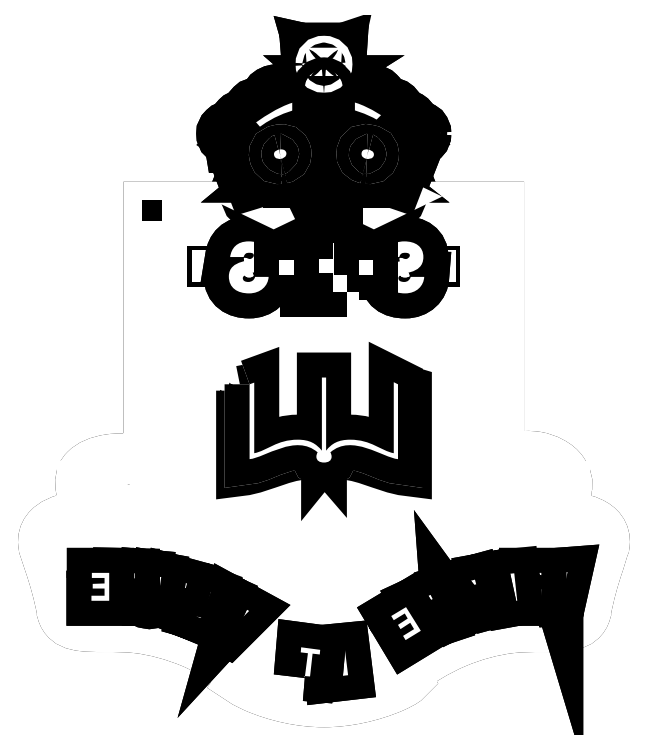
<metadata>
{"format":"dxf","ext":"dxf","renderer":"ezdxf+matplotlib","layout":"modelspace","background":"white","min_lineweight":24,"dpi":150}
</metadata>
<code>
0
SECTION
2
ENTITIES
0
INSERT
8
Layer 1
2
block 2
10
0
20
0
30
0
0
INSERT
8
Layer 1
2
block 3
10
0
20
0
30
0
0
INSERT
8
Layer 1
2
block 4
10
0
20
0
30
0
0
INSERT
8
Layer 1
2
block 5
10
0
20
0
30
0
0
INSERT
8
Layer 1
2
block 6
10
0
20
0
30
0
0
INSERT
8
Layer 1
2
block 7
10
0
20
0
30
0
0
INSERT
8
Layer 1
2
block 8
10
0
20
0
30
0
0
INSERT
8
Layer 1
2
block 9
10
0
20
0
30
0
0
INSERT
8
Layer 1
2
block 10
10
0
20
0
30
0
0
INSERT
8
Layer 1
2
block 11
10
0
20
0
30
0
0
INSERT
8
Layer 1
2
block 12
10
0
20
0
30
0
0
INSERT
8
Layer 1
2
block 13
10
0
20
0
30
0
0
INSERT
8
Layer 1
2
block 14
10
0
20
0
30
0
0
INSERT
8
Layer 1
2
block 15
10
0
20
0
30
0
0
INSERT
8
Layer 1
2
block 16
10
0
20
0
30
0
0
INSERT
8
Layer 1
2
block 17
10
0
20
0
30
0
0
INSERT
8
Layer 1
2
block 18
10
0
20
0
30
0
0
INSERT
8
Layer 1
2
block 19
10
0
20
0
30
0
0
INSERT
8
Layer 1
2
block 20
10
0
20
0
30
0
0
INSERT
8
Layer 1
2
block 21
10
0
20
0
30
0
0
INSERT
8
Layer 1
2
block 22
10
0
20
0
30
0
0
INSERT
8
Layer 1
2
block 23
10
0
20
0
30
0
0
INSERT
8
Layer 1
2
block 24
10
0
20
0
30
0
0
INSERT
8
Layer 1
2
block 25
10
0
20
0
30
0
0
INSERT
8
Layer 1
2
block 26
10
0
20
0
30
0
0
INSERT
8
Layer 1
2
block 27
10
0
20
0
30
0
0
INSERT
8
Layer 1
2
block 28
10
0
20
0
30
0
0
INSERT
8
Layer 1
2
block 29
10
0
20
0
30
0
0
INSERT
8
Layer 1
2
block 30
10
0
20
0
30
0
0
INSERT
8
Layer 1
2
block 31
10
0
20
0
30
0
0
INSERT
8
Layer 1
2
block 32
10
0
20
0
30
0
0
INSERT
8
Layer 1
2
block 33
10
0
20
0
30
0
0
INSERT
8
Layer 1
2
block 34
10
0
20
0
30
0
0
INSERT
8
Layer 1
2
block 35
10
0
20
0
30
0
0
INSERT
8
Layer 1
2
block 36
10
0
20
0
30
0
0
INSERT
8
Layer 1
2
block 37
10
0
20
0
30
0
0
INSERT
8
Layer 1
2
block 38
10
0
20
0
30
0
0
INSERT
8
Layer 1
2
block 39
10
0
20
0
30
0
0
INSERT
8
Layer 1
2
block 40
10
0
20
0
30
0
0
INSERT
8
Layer 1
2
block 41
10
0
20
0
30
0
0
INSERT
8
Layer 1
2
block 42
10
0
20
0
30
0
0
INSERT
8
Layer 1
2
block 43
10
0
20
0
30
0
0
INSERT
8
Layer 1
2
block 44
10
0
20
0
30
0
0
INSERT
8
Layer 1
2
block 45
10
0
20
0
30
0
0
INSERT
8
Layer 1
2
block 46
10
0
20
0
30
0
0
INSERT
8
Layer 1
2
block 47
10
0
20
0
30
0
0
INSERT
8
Layer 1
2
block 48
10
0
20
0
30
0
0
INSERT
8
Layer 1
2
block 49
10
0
20
0
30
0
0
INSERT
8
Layer 1
2
block 50
10
0
20
0
30
0
0
INSERT
8
Layer 1
2
block 51
10
0
20
0
30
0
0
INSERT
8
Layer 1
2
block 52
10
0
20
0
30
0
0
INSERT
8
Layer 1
2
block 53
10
0
20
0
30
0
0
INSERT
8
Layer 1
2
block 54
10
0
20
0
30
0
0
INSERT
8
Layer 1
2
block 55
10
0
20
0
30
0
0
INSERT
8
Layer 1
2
block 56
10
0
20
0
30
0
0
INSERT
8
Layer 1
2
block 57
10
0
20
0
30
0
0
INSERT
8
Layer 1
2
block 58
10
0
20
0
30
0
0
INSERT
8
Layer 1
2
block 59
10
0
20
0
30
0
0
INSERT
8
Layer 1
2
block 60
10
0
20
0
30
0
0
INSERT
8
Layer 1
2
block 61
10
0
20
0
30
0
0
INSERT
8
Layer 1
2
block 62
10
0
20
0
30
0
0
INSERT
8
Layer 1
2
block 63
10
0
20
0
30
0
0
INSERT
8
Layer 1
2
block 64
10
0
20
0
30
0
0
INSERT
8
Layer 1
2
block 65
10
0
20
0
30
0
0
INSERT
8
Layer 1
2
block 66
10
0
20
0
30
0
0
INSERT
8
Layer 1
2
block 67
10
0
20
0
30
0
0
INSERT
8
Layer 1
2
block 68
10
0
20
0
30
0
0
INSERT
8
Layer 1
2
block 69
10
0
20
0
30
0
0
INSERT
8
Layer 1
2
block 70
10
0
20
0
30
0
0
INSERT
8
Layer 1
2
block 71
10
0
20
0
30
0
0
INSERT
8
Layer 1
2
block 72
10
0
20
0
30
0
0
INSERT
8
Layer 1
2
block 73
10
0
20
0
30
0
0
INSERT
8
Layer 1
2
block 74
10
0
20
0
30
0
0
INSERT
8
Layer 1
2
block 75
10
0
20
0
30
0
0
INSERT
8
Layer 1
2
block 76
10
0
20
0
30
0
0
INSERT
8
Layer 1
2
block 77
10
0
20
0
30
0
0
INSERT
8
Layer 1
2
block 78
10
0
20
0
30
0
0
INSERT
8
Layer 1
2
block 79
10
0
20
0
30
0
0
INSERT
8
Layer 1
2
block 80
10
0
20
0
30
0
0
INSERT
8
Layer 1
2
block 81
10
0
20
0
30
0
0
INSERT
8
Layer 1
2
block 82
10
0
20
0
30
0
0
INSERT
8
Layer 1
2
block 83
10
0
20
0
30
0
0
INSERT
8
Layer 1
2
block 84
10
0
20
0
30
0
0
INSERT
8
Layer 1
2
block 85
10
0
20
0
30
0
0
INSERT
8
Layer 1
2
block 86
10
0
20
0
30
0
0
INSERT
8
Layer 1
2
block 87
10
0
20
0
30
0
0
INSERT
8
Layer 1
2
block 88
10
0
20
0
30
0
0
INSERT
8
Layer 1
2
block 89
10
0
20
0
30
0
0
INSERT
8
Layer 1
2
block 90
10
0
20
0
30
0
0
INSERT
8
Layer 1
2
block 91
10
0
20
0
30
0
0
INSERT
8
Layer 1
2
block 92
10
0
20
0
30
0
0
INSERT
8
Layer 1
2
block 93
10
0
20
0
30
0
0
INSERT
8
Layer 1
2
block 94
10
0
20
0
30
0
0
INSERT
8
Layer 1
2
block 95
10
0
20
0
30
0
0
INSERT
8
Layer 1
2
block 96
10
0
20
0
30
0
0
INSERT
8
Layer 1
2
block 97
10
0
20
0
30
0
0
INSERT
8
Layer 1
2
block 98
10
0
20
0
30
0
0
INSERT
8
Layer 1
2
block 99
10
0
20
0
30
0
0
INSERT
8
Layer 1
2
block 100
10
0
20
0
30
0
0
INSERT
8
Layer 1
2
block 101
10
0
20
0
30
0
0
INSERT
8
Layer 1
2
block 102
10
0
20
0
30
0
0
INSERT
8
Layer 1
2
block 103
10
0
20
0
30
0
0
INSERT
8
Layer 1
2
block 104
10
0
20
0
30
0
0
INSERT
8
Layer 1
2
block 105
10
0
20
0
30
0
0
INSERT
8
Layer 1
2
block 106
10
0
20
0
30
0
0
INSERT
8
Layer 1
2
block 107
10
0
20
0
30
0
0
INSERT
8
Layer 1
2
block 108
10
0
20
0
30
0
0
INSERT
8
Layer 1
2
block 109
10
0
20
0
30
0
0
INSERT
8
Layer 1
2
block 110
10
0
20
0
30
0
0
INSERT
8
Layer 1
2
block 111
10
0
20
0
30
0
0
INSERT
8
Layer 1
2
block 112
10
0
20
0
30
0
0
INSERT
8
Layer 1
2
block 113
10
0
20
0
30
0
0
INSERT
8
Layer 1
2
block 114
10
0
20
0
30
0
0
INSERT
8
Layer 1
2
block 115
10
0
20
0
30
0
0
INSERT
8
Layer 1
2
block 116
10
0
20
0
30
0
0
INSERT
8
Layer 1
2
block 117
10
0
20
0
30
0
0
INSERT
8
Layer 1
2
block 118
10
0
20
0
30
0
0
INSERT
8
Layer 1
2
block 119
10
0
20
0
30
0
0
INSERT
8
Layer 1
2
block 120
10
0
20
0
30
0
0
INSERT
8
Layer 1
2
block 121
10
0
20
0
30
0
0
INSERT
8
Layer 1
2
block 122
10
0
20
0
30
0
0
INSERT
8
Layer 1
2
block 123
10
0
20
0
30
0
0
INSERT
8
Layer 1
2
block 124
10
0
20
0
30
0
0
INSERT
8
Layer 1
2
block 125
10
0
20
0
30
0
0
INSERT
8
Layer 1
2
block 126
10
0
20
0
30
0
0
INSERT
8
Layer 1
2
block 127
10
0
20
0
30
0
0
INSERT
8
Layer 1
2
block 128
10
0
20
0
30
0
0
INSERT
8
Layer 1
2
block 129
10
0
20
0
30
0
0
INSERT
8
Layer 1
2
block 130
10
0
20
0
30
0
0
INSERT
8
Layer 1
2
block 131
10
0
20
0
30
0
0
INSERT
8
Layer 1
2
block 132
10
0
20
0
30
0
0
INSERT
8
Layer 1
2
block 133
10
0
20
0
30
0
0
INSERT
8
Layer 1
2
block 134
10
0
20
0
30
0
0
INSERT
8
Layer 1
2
block 135
10
0
20
0
30
0
0
INSERT
8
Layer 1
2
block 136
10
0
20
0
30
0
0
INSERT
8
Layer 1
2
block 137
10
0
20
0
30
0
0
INSERT
8
Layer 1
2
block 138
10
0
20
0
30
0
0
INSERT
8
Layer 1
2
block 139
10
0
20
0
30
0
0
INSERT
8
Layer 1
2
block 140
10
0
20
0
30
0
0
INSERT
8
Layer 1
2
block 141
10
0
20
0
30
0
0
INSERT
8
Layer 1
2
block 142
10
0
20
0
30
0
0
INSERT
8
Layer 1
2
block 143
10
0
20
0
30
0
0
INSERT
8
Layer 1
2
block 144
10
0
20
0
30
0
0
ENDSEC
0
EOF

</code>
